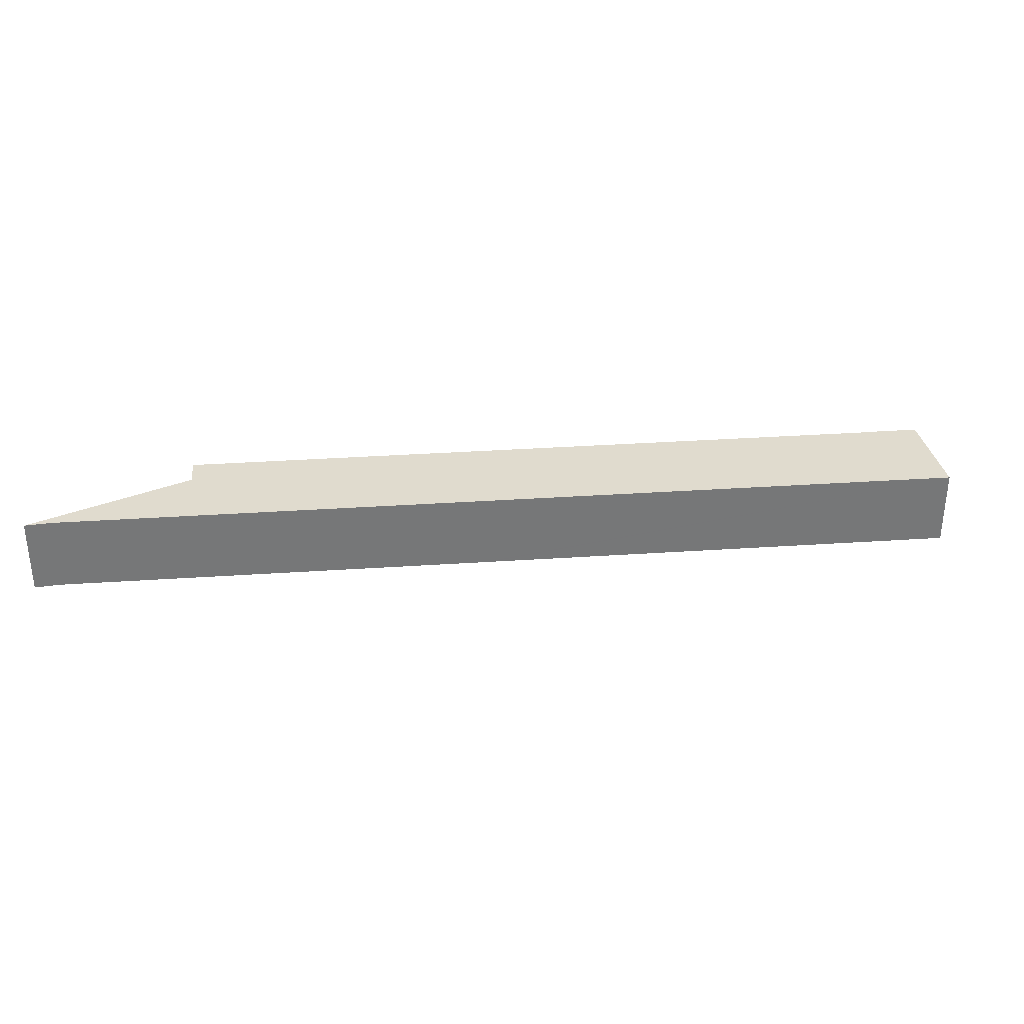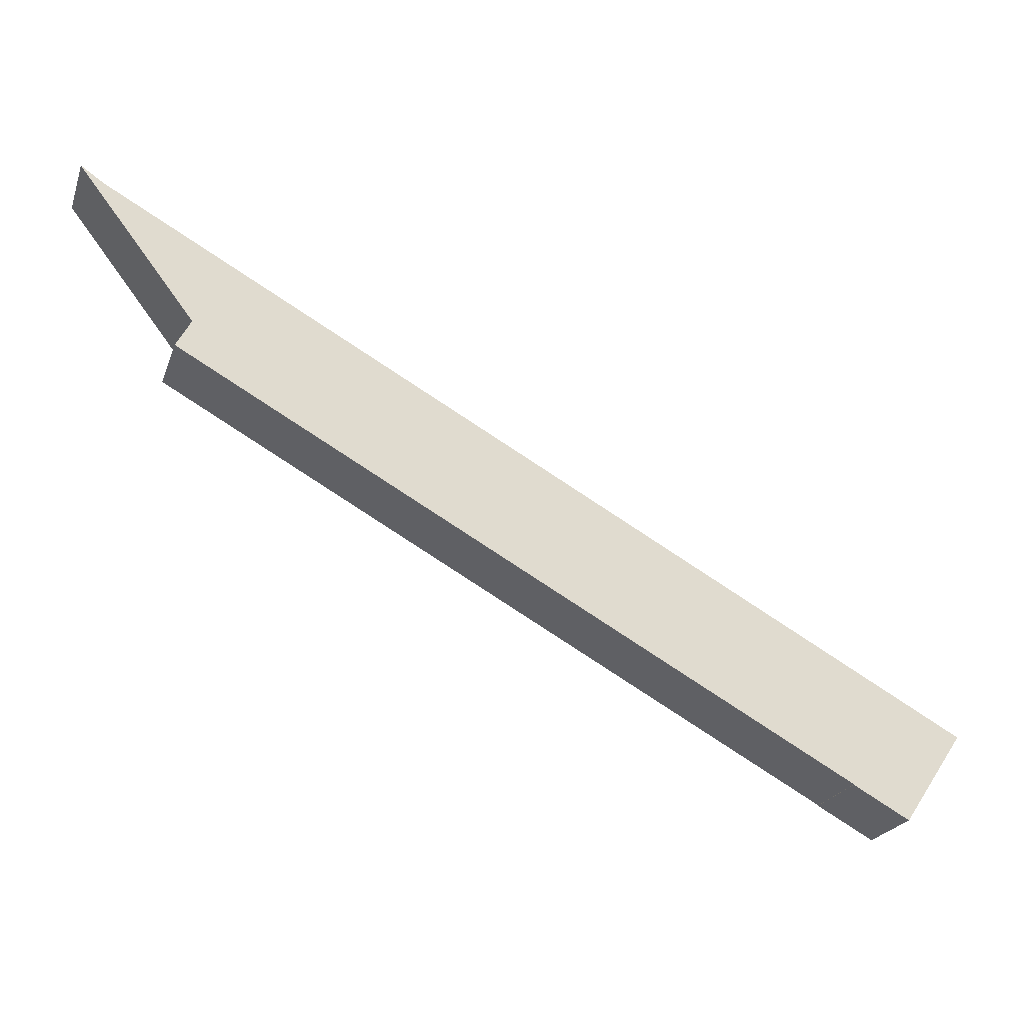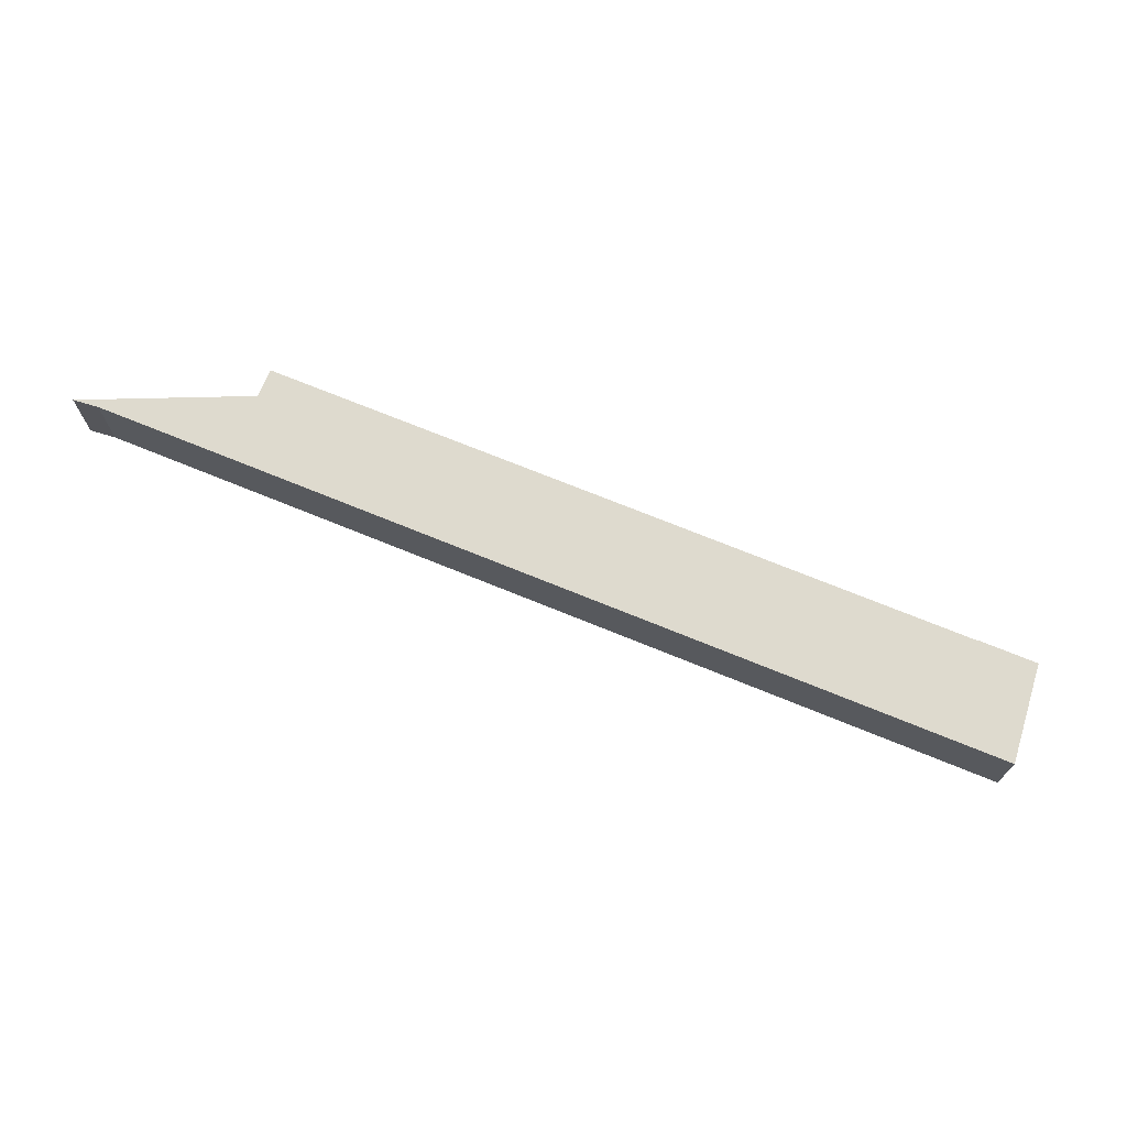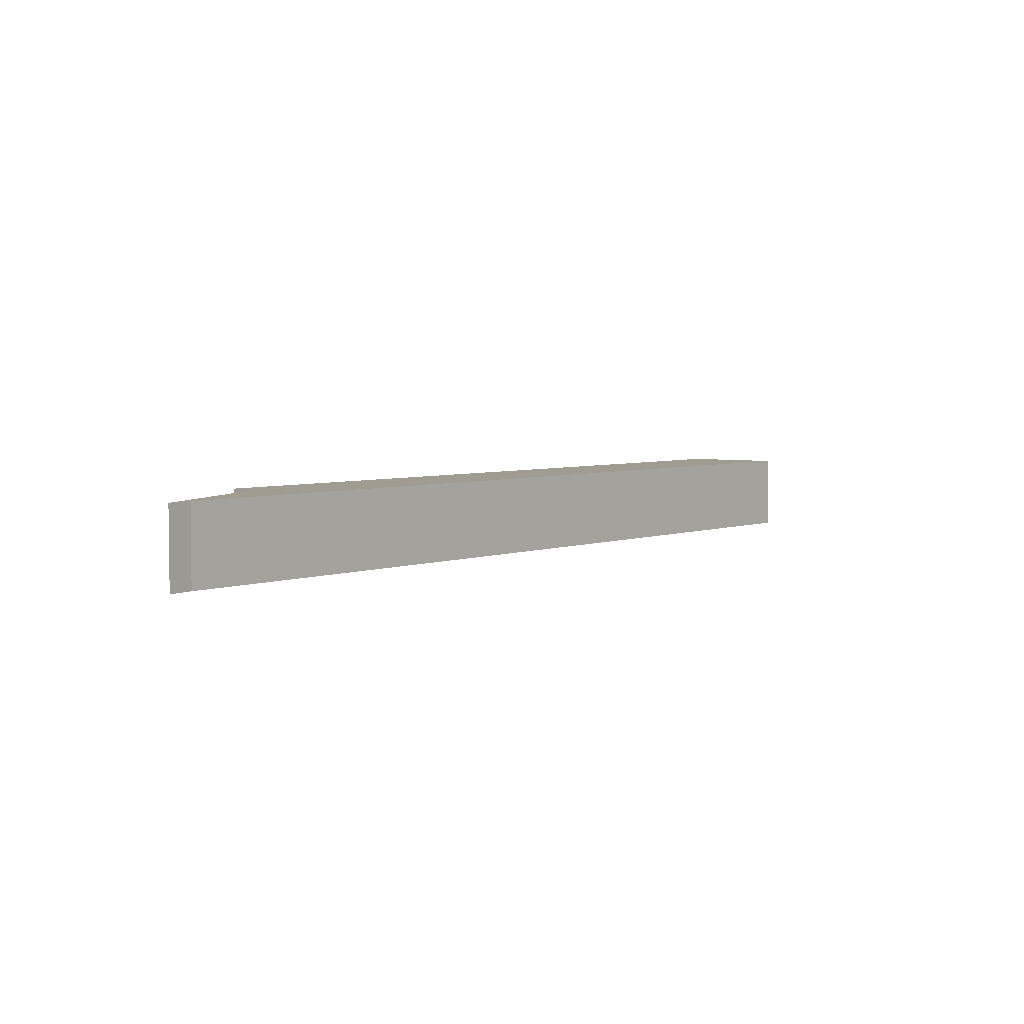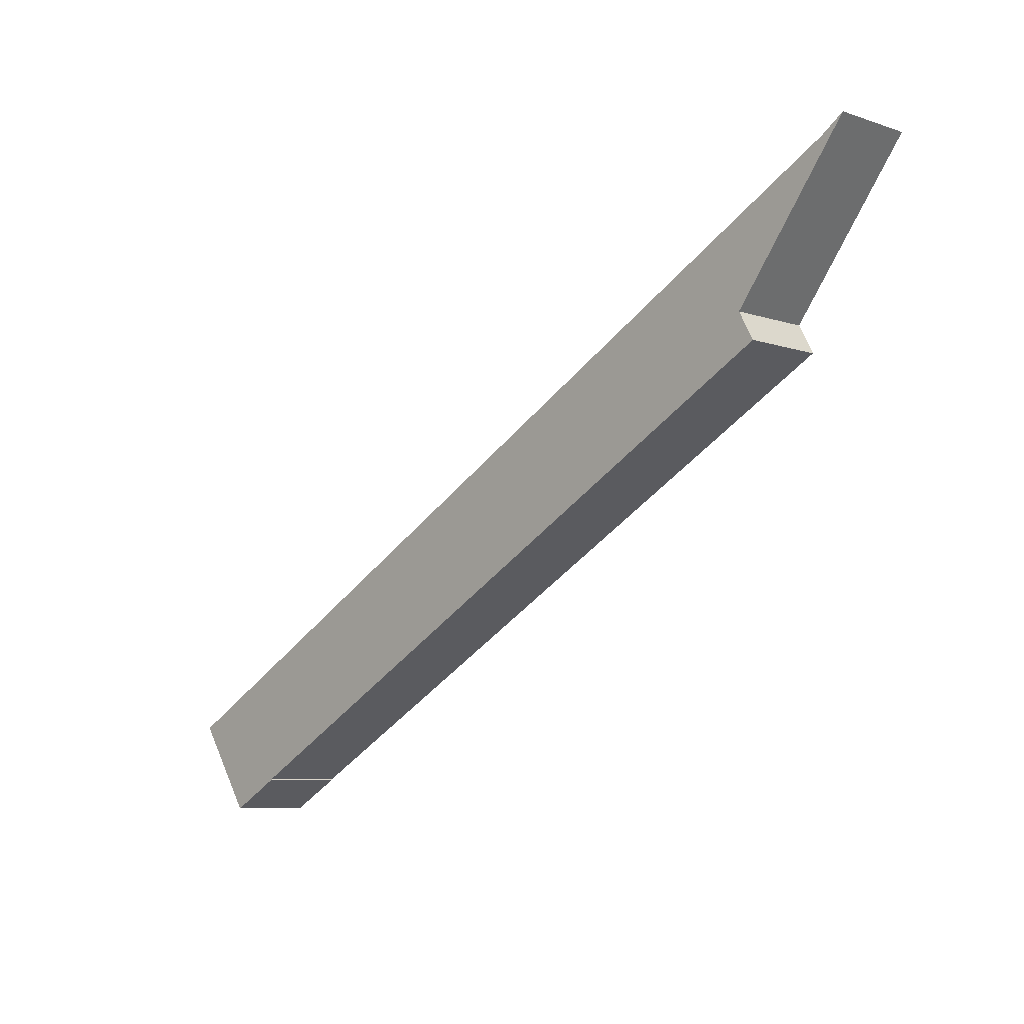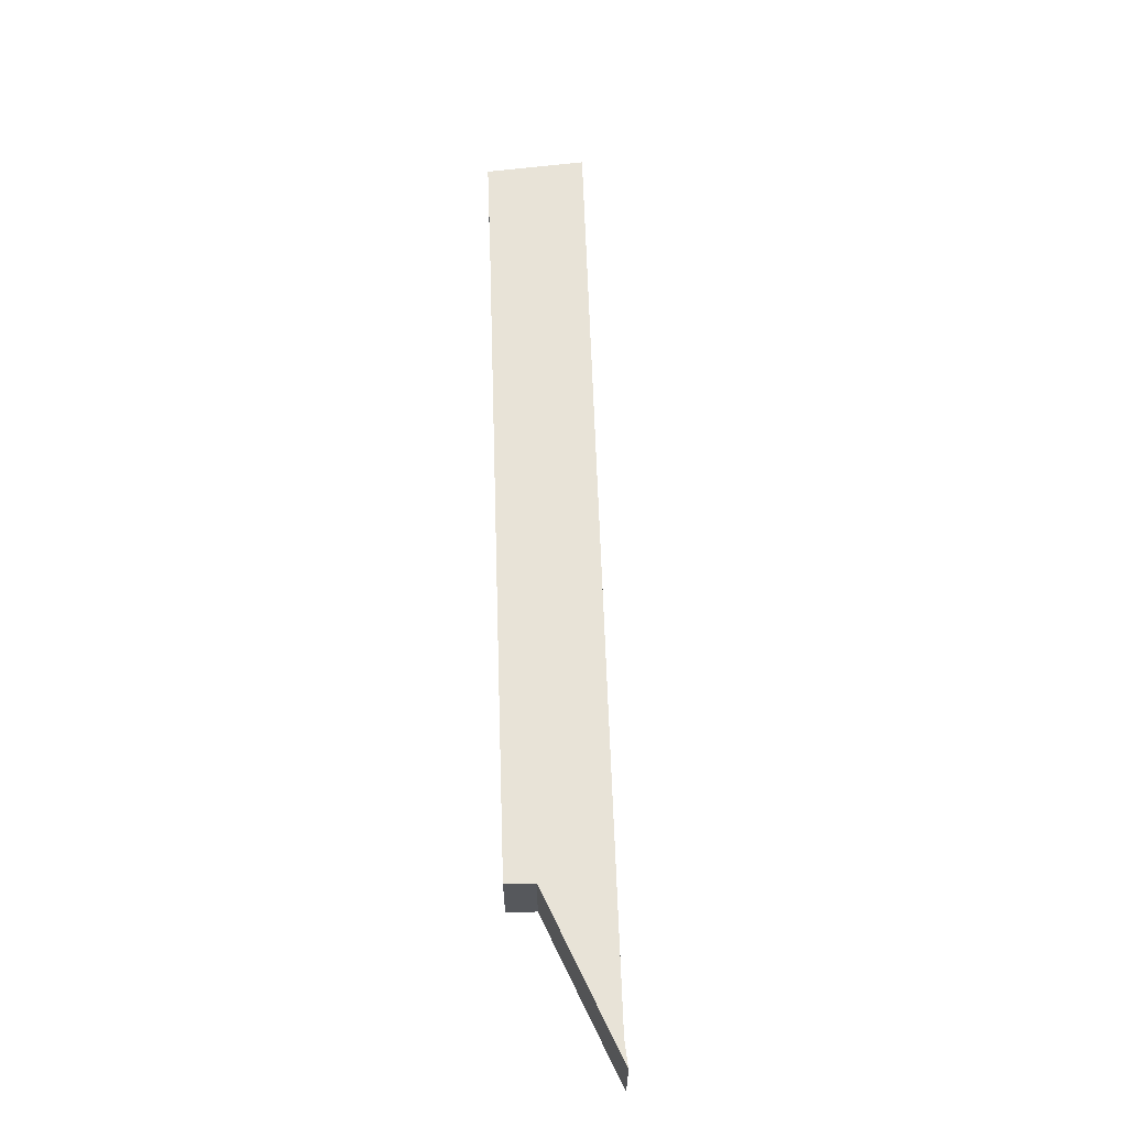
<metadata>
{"format":"obj","ext":"obj","renderer":"f3d","projection":"perspective","resolution":1024,"background":"white","views":[{"elev":33.4,"azim":23.5,"up":"+Y"},{"elev":-22.8,"azim":-16.9,"up":"+Z"},{"elev":71.2,"azim":51.1,"up":"+Y"},{"elev":4.3,"azim":-21.9,"up":"+Y"},{"elev":-7.5,"azim":-133.3,"up":"+Z"},{"elev":61.7,"azim":-63.1,"up":"+Y"}]}
</metadata>
<code>
v  49.51 5.216 -35.12
v  49.53 5.216 -35.09
v  51.36 5.216 -36.14
v  53.08 5.216 -37.08
v  28.04 5.216 -15.62
v  56.88 5.216 -31.48
v  28.04 5.216 -23.26
v  10.24 5.216 -13.47
v  27.63 5.216 -15.39
v  1.471 5.216 -1.005
v  7.417 5.216 -9.634
v  6.537 5.216 -11.43
v  7.365 5.216 -9.73
v  6.459 5.216 -11.39
v  0 5.216 3.194e-16
v  6.459 6.972e-16 -11.39
v  7.417 5.899e-16 -9.634
v  7.365 5.958e-16 -9.73
v  49.51 2.15e-15 -35.12
v  49.53 2.149e-15 -35.09
v  0 0 0
v  53.08 2.271e-15 -37.08
v  51.36 2.213e-15 -36.14
v  28.04 1.424e-15 -23.26
v  10.24 8.247e-16 -13.47
v  6.537 6.998e-16 -11.43
v  1.471 6.154e-17 -1.005
v  27.63 9.425e-16 -15.39
v  28.04 9.563e-16 -15.62
v  56.88 1.928e-15 -31.48
g defaultobject
f 1 2 3
f 4 5 6
f 5 4 3
f 5 3 2
f 5 2 7
f 5 7 8
f 5 8 9
f 9 8 10
f 10 8 11
f 11 8 12
f 11 12 13
f 13 12 14
f 10 11 15
f 16 13 14
f 13 16 11
f 11 16 17
f 17 16 18
f 19 2 1
f 2 19 20
f 17 15 11
f 15 17 21
f 22 3 4
f 3 22 1
f 1 22 19
f 19 22 23
f 20 7 2
f 7 20 24
f 7 24 8
f 8 24 25
f 8 25 12
f 12 25 26
f 12 26 14
f 14 26 16
f 21 10 15
f 10 21 27
f 27 9 10
f 9 27 28
f 9 28 5
f 5 28 6
f 6 28 29
f 6 29 30
f 30 4 6
f 4 30 22
f 29 22 30
f 22 29 23
f 23 29 20
f 20 29 24
f 24 29 25
f 25 29 28
f 25 28 27
f 25 27 17
f 17 27 21
f 17 26 25
f 26 17 18
f 26 18 16
f 19 23 20

</code>
